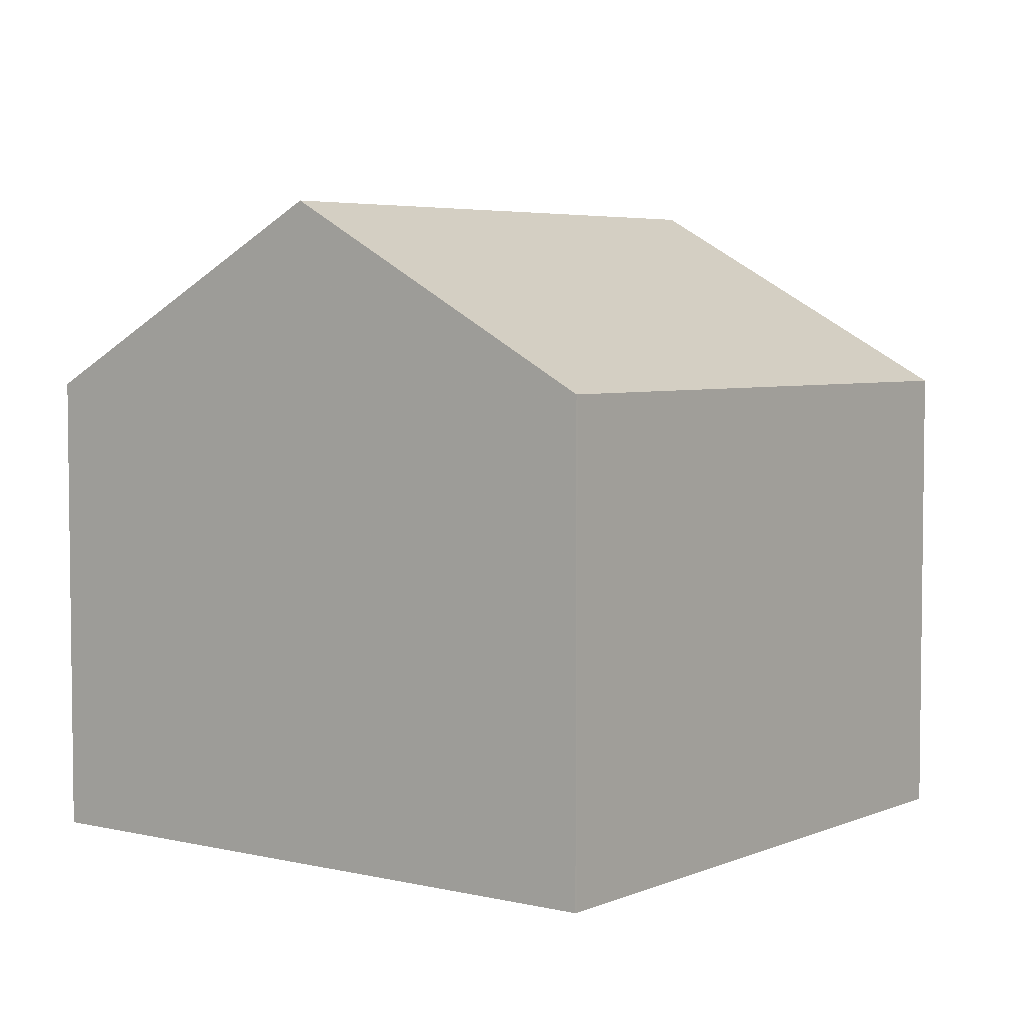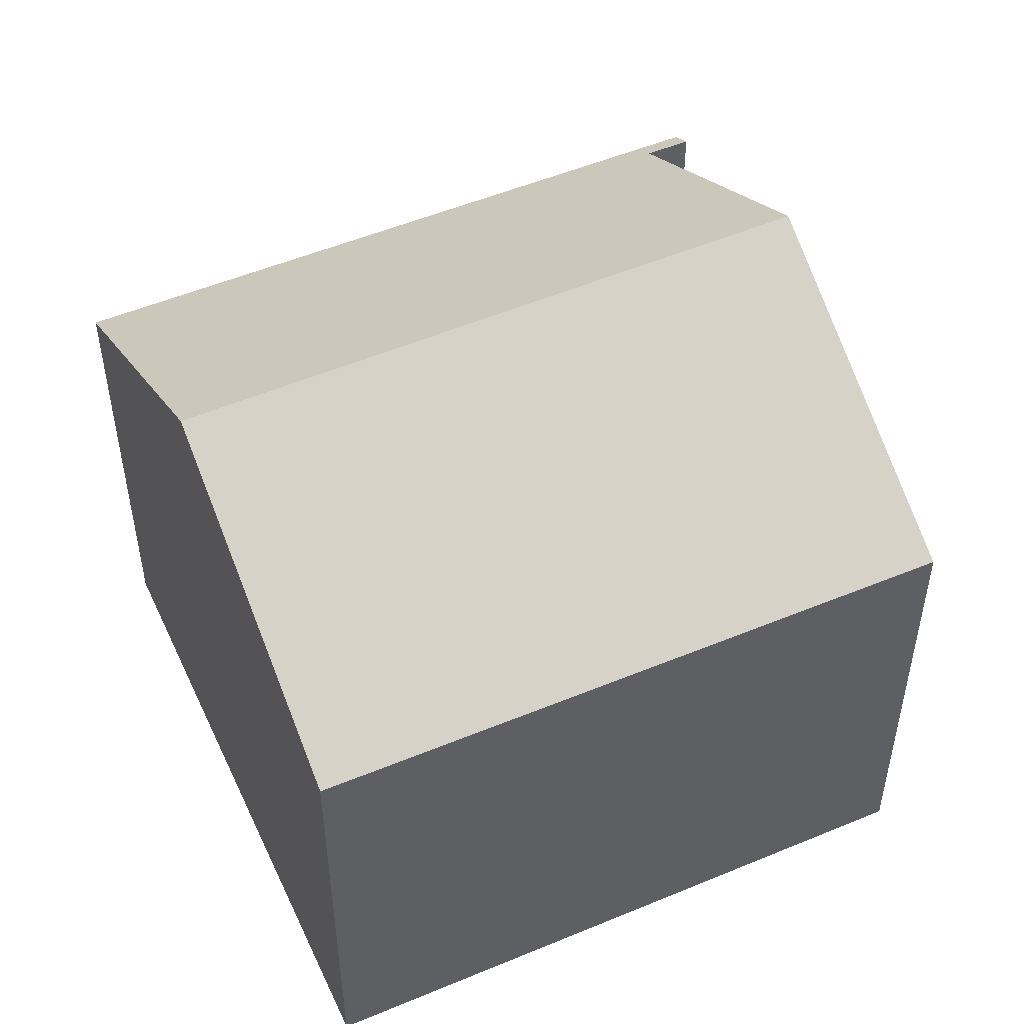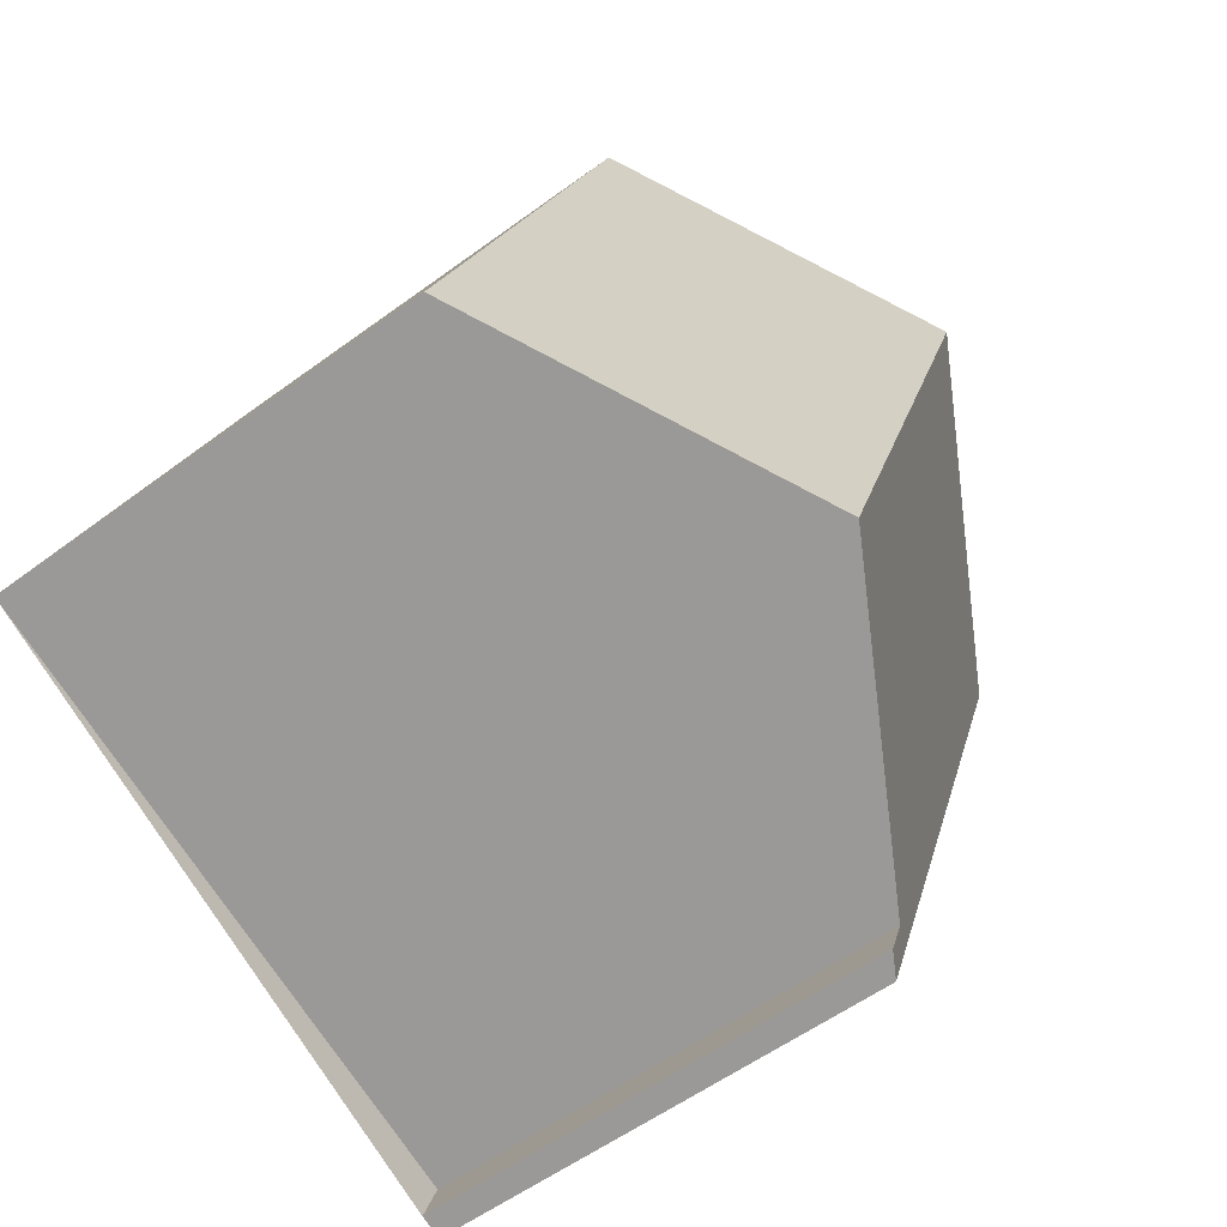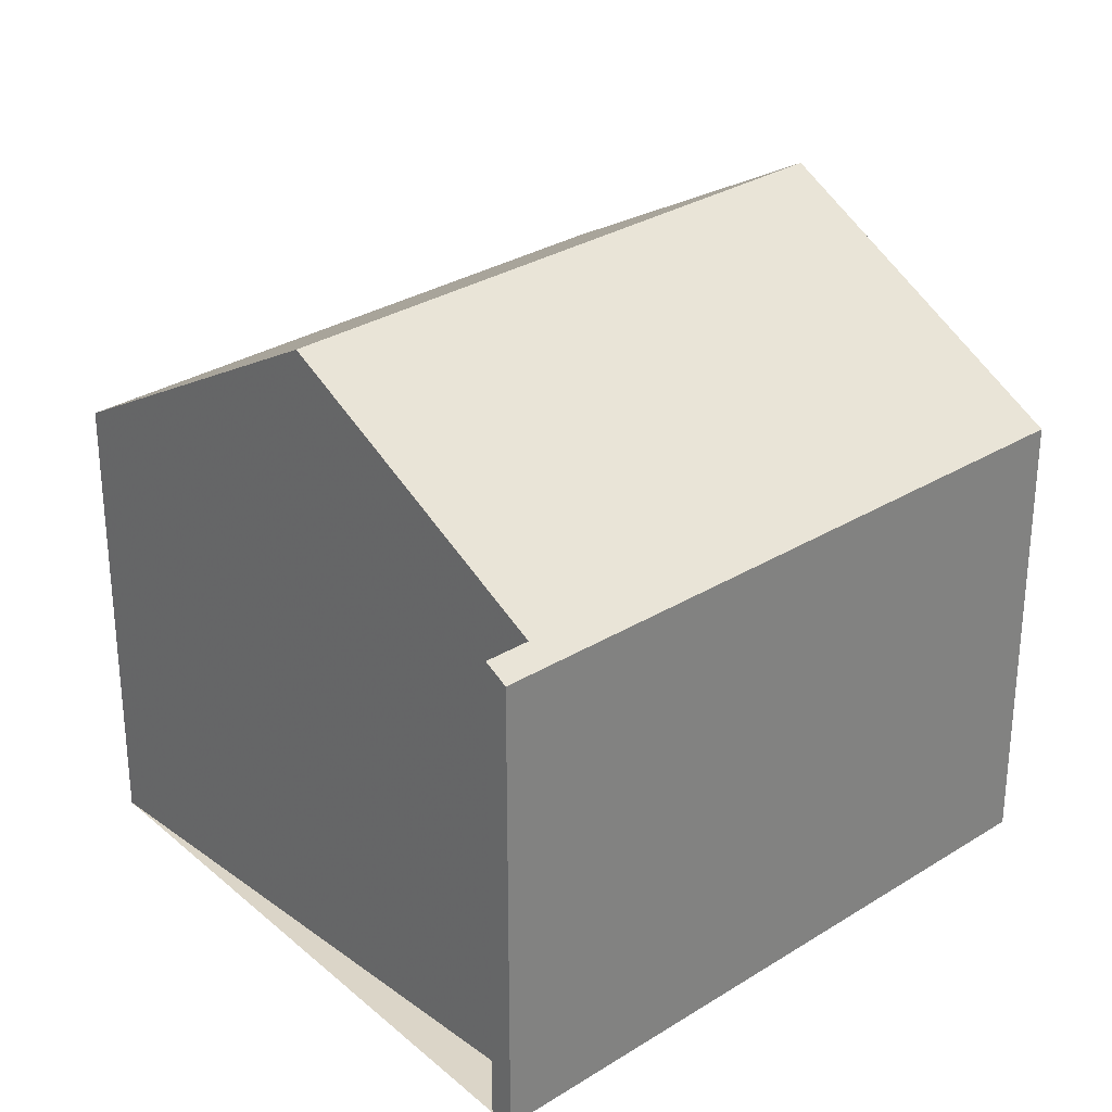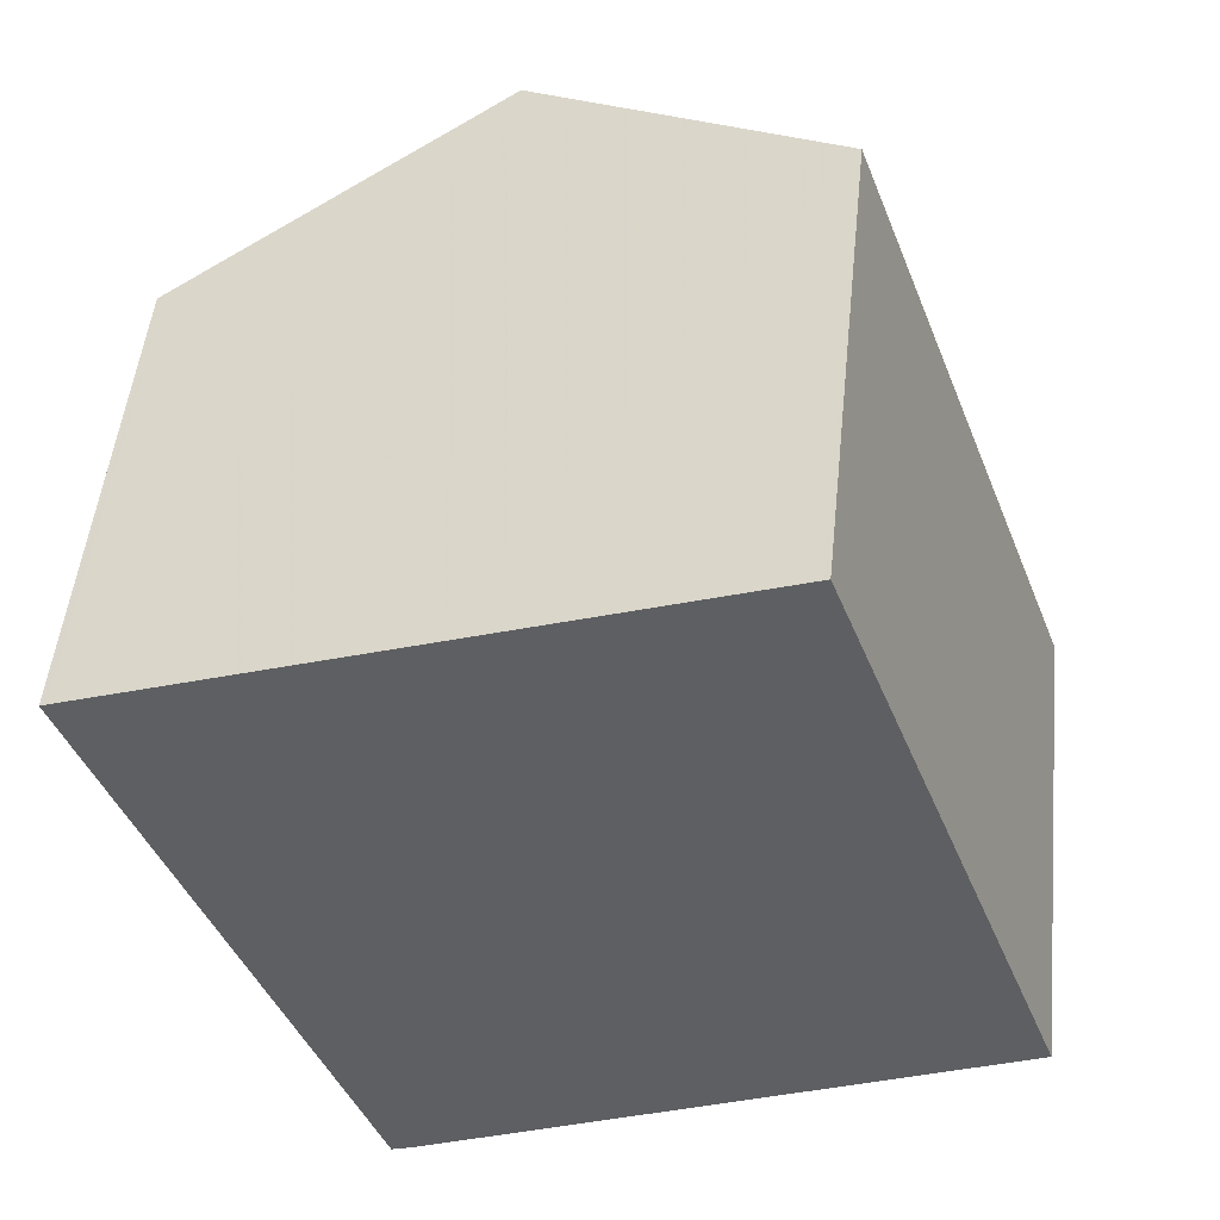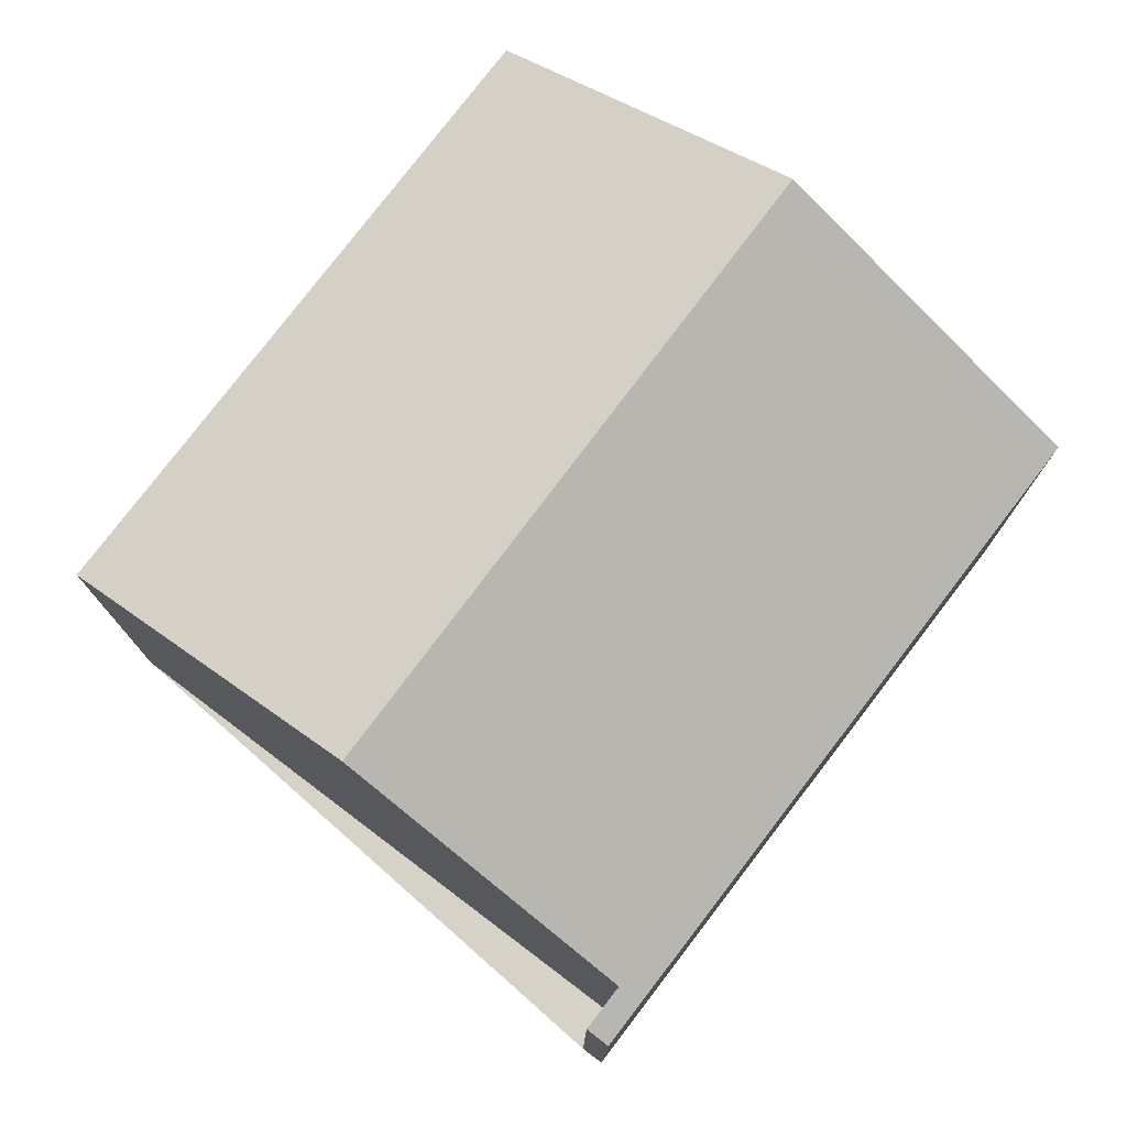
<metadata>
{"format":"obj","ext":"obj","renderer":"f3d","projection":"perspective","resolution":1024,"background":"white","views":[{"elev":4.7,"azim":-163.2,"up":"+Z"},{"elev":51.1,"azim":-134.8,"up":"+Z"},{"elev":-55.7,"azim":-52.2,"up":"+Y"},{"elev":29.5,"azim":26.8,"up":"+Z"},{"elev":50.0,"azim":-174.1,"up":"+Y"},{"elev":77.8,"azim":17.0,"up":"+Z"}]}
</metadata>
<code>
v -967.2 -970.4 5.229
v -964.7 -963.5 5.26
v -960.6 -972.8 5.425
v -957.8 -966 5.23
v -960.5 -973.4 5.277
v -960.8 -973.3 5.429
v -963.7 -971.7 7.283
v -961.2 -964.7 7.278
v -967.2 -970.4 5.259
v -964.6 -963.5 5.29
v -964.7 -963.5 5.26
v -964.6 -963.5 5.29
v -961.2 -964.8 7.278
v -961.2 -964.7 7.278
v -963.7 -971.7 7.283
v -961.2 -964.8 7.278
v -957.8 -966.1 5.23
v -957.8 -966 5.275
v -960.6 -973.4 5.322
v -957.8 -966 5.275
v -963.7 -971.6 7.283
v -963.7 -971.6 7.283
v -967.2 -970.4 5.26
v -967.2 -970.3 5.229
v -960.4 -972.8 5.319
v -960.3 -972.9 5.273
v -967.2 -970.3 5.229
v -967.2 -970.4 5.229
v -967.2 -970.4 0
v -967.2 -970.3 0
v -964.6 -963.5 5.29
v -964.7 -963.5 5.26
v -964.7 -963.5 8.882e-16
v -964.6 -963.5 -8.882e-16
v -963.7 -971.7 7.283
v -960.6 -972.8 5.425
v -960.6 -972.8 0
v -963.7 -971.7 0
v -957.8 -966.1 5.23
v -957.8 -966 5.23
v -957.8 -966 0
v -957.8 -966.1 0
v -960.6 -973.4 5.322
v -960.5 -973.4 5.277
v -960.5 -973.4 0
v -960.6 -973.4 0
v -960.6 -972.8 5.425
v -960.8 -973.3 5.429
v -960.8 -973.3 0
v -960.6 -972.8 0
v -967.2 -970.4 5.259
v -963.7 -971.7 7.283
v -963.7 -971.7 0
v -967.2 -970.4 0
v -967.2 -970.4 5.229
v -967.2 -970.4 5.259
v -967.2 -970.4 0
v -967.2 -970.4 0
v -961.2 -964.7 7.278
v -964.6 -963.5 5.29
v -964.6 -963.5 -8.882e-16
v -961.2 -964.7 0
v -964.7 -963.5 5.26
v -964.7 -963.5 5.26
v -964.7 -963.5 0
v -964.7 -963.5 8.882e-16
v -957.8 -966 5.275
v -961.2 -964.7 7.278
v -961.2 -964.7 0
v -957.8 -966 0
v -960.3 -972.9 5.273
v -957.8 -966.1 5.23
v -957.8 -966.1 0
v -960.3 -972.9 0
v -960.8 -973.3 5.429
v -960.6 -973.4 5.322
v -960.6 -973.4 0
v -960.8 -973.3 0
v -957.8 -966 5.23
v -957.8 -966 5.275
v -957.8 -966 0
v -957.8 -966 0
v -964.7 -963.5 5.26
v -967.2 -970.3 5.229
v -967.2 -970.3 0
v -964.7 -963.5 0
v -960.5 -973.4 5.277
v -960.3 -972.9 5.273
v -960.3 -972.9 0
v -960.5 -973.4 0
v -960.6 -972.8 0
v -967.2 -970.4 0
v -964.7 -963.5 0
v -957.8 -966 0
v -960.5 -973.4 0
v -960.8 -973.3 0
f 23 12 13 21
f 24 11 12 23
f 11 2 10 12
f 12 10 8 13
f 22 16 18 25
f 18 16 14 20
f 25 18 17 26
f 20 4 17 18
f 21 7 9 23
f 23 9 1 24
f 25 19 6 3 15 22
f 26 5 19 25
f 28 29 30 27
f 32 33 34 31
f 36 37 38 35
f 40 41 42 39
f 44 45 46 43
f 48 49 50 47
f 52 53 54 51
f 56 57 58 55
f 60 61 62 59
f 64 65 66 63
f 68 69 70 67
f 72 73 74 71
f 76 77 78 75
f 80 81 82 79
f 84 85 86 83
f 88 89 90 87
f 92 93 94 95 96 91

</code>
